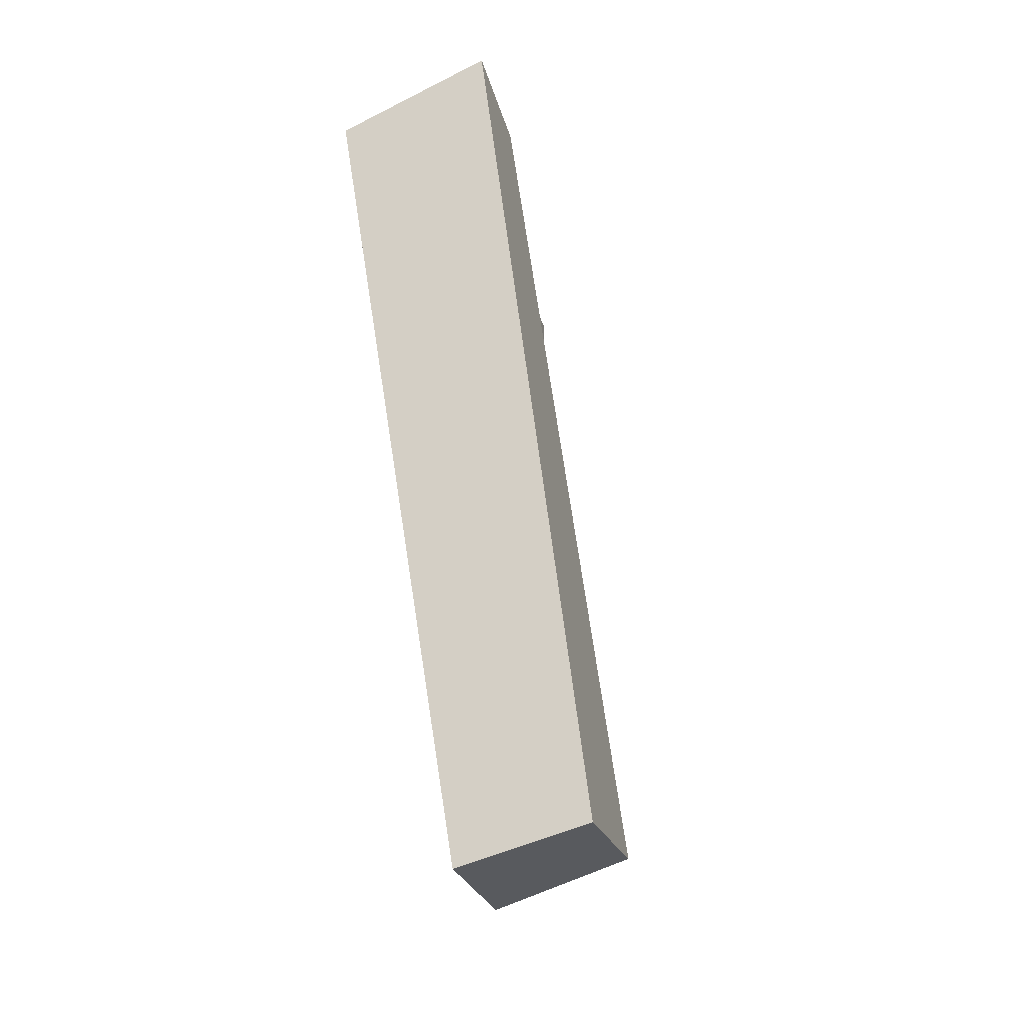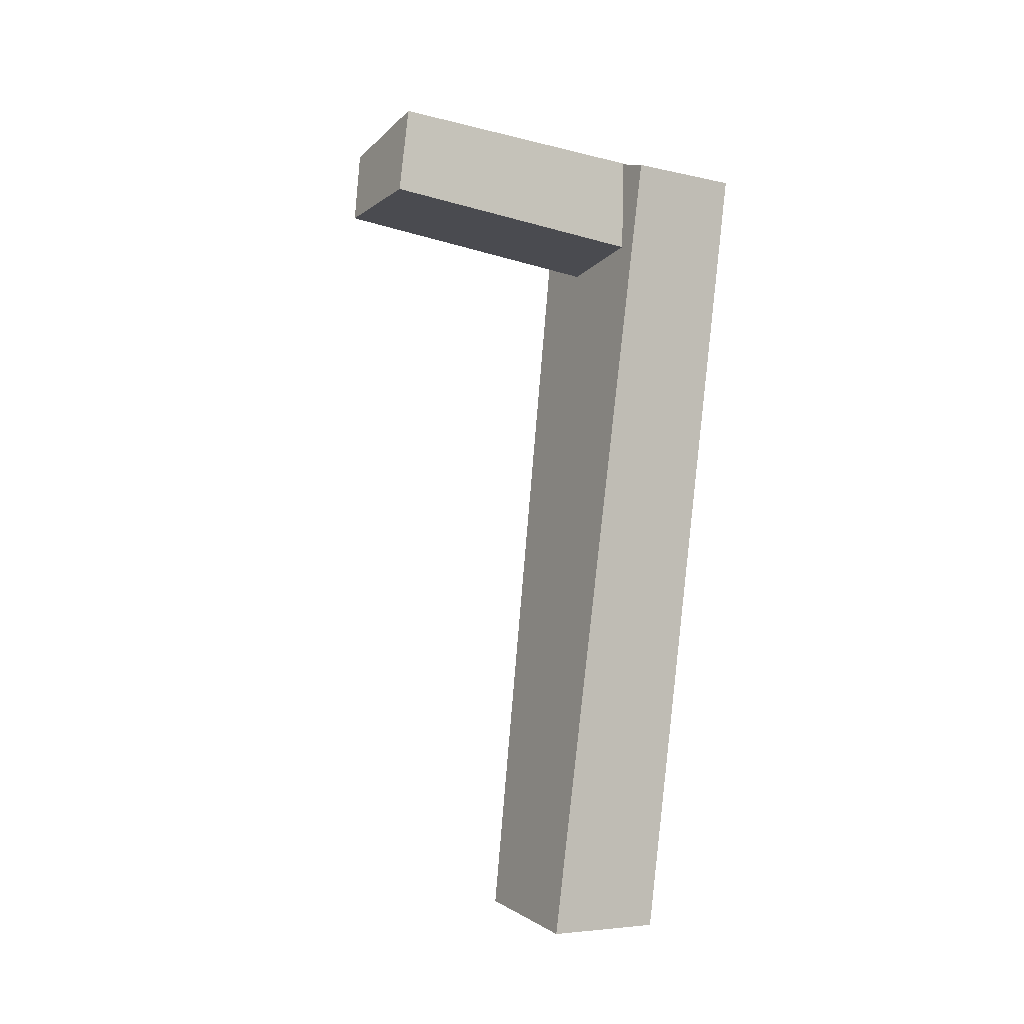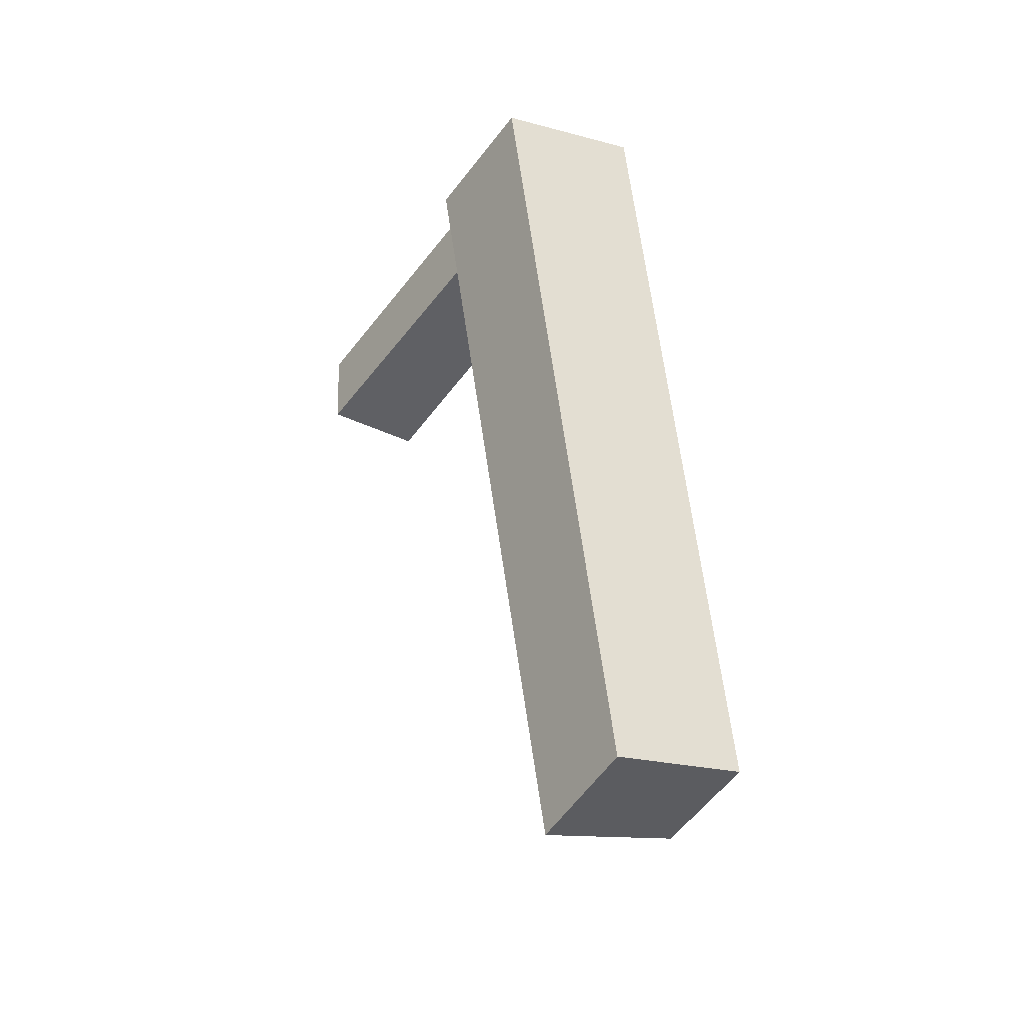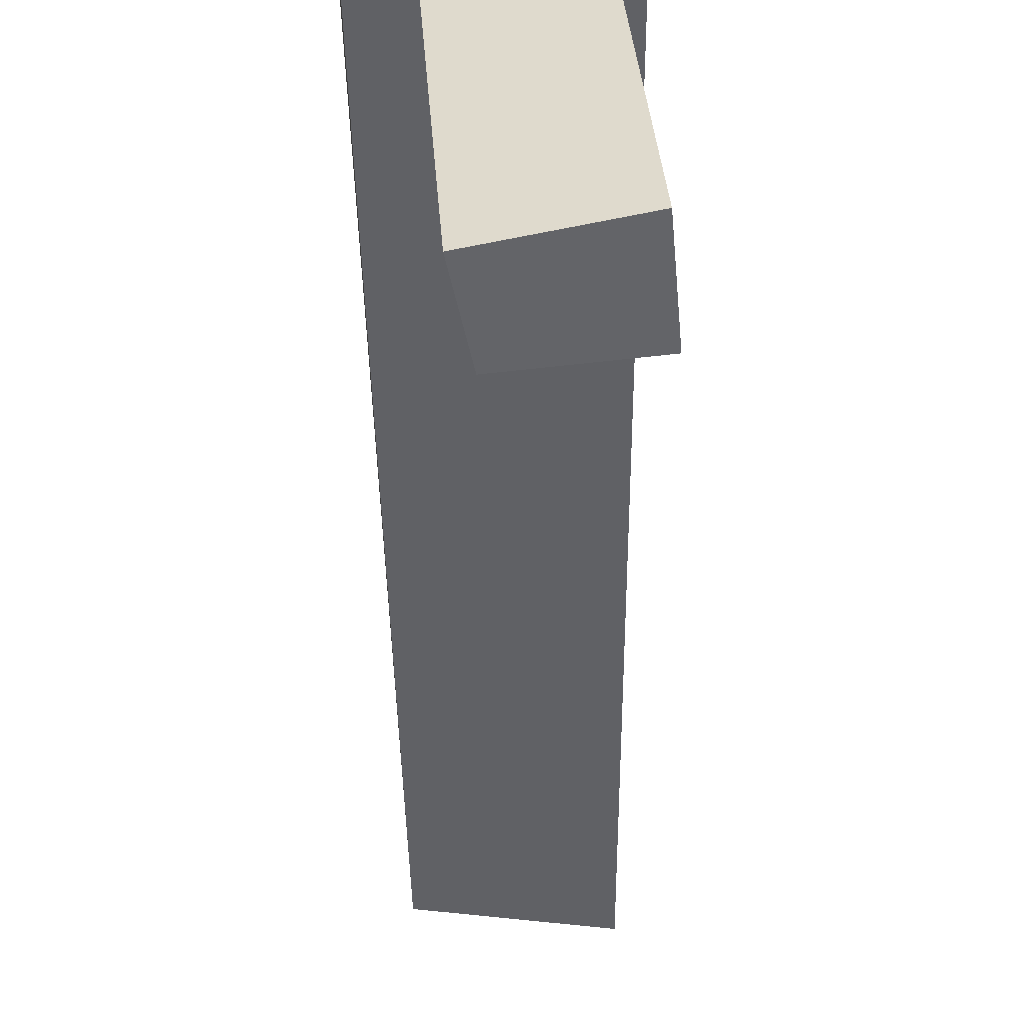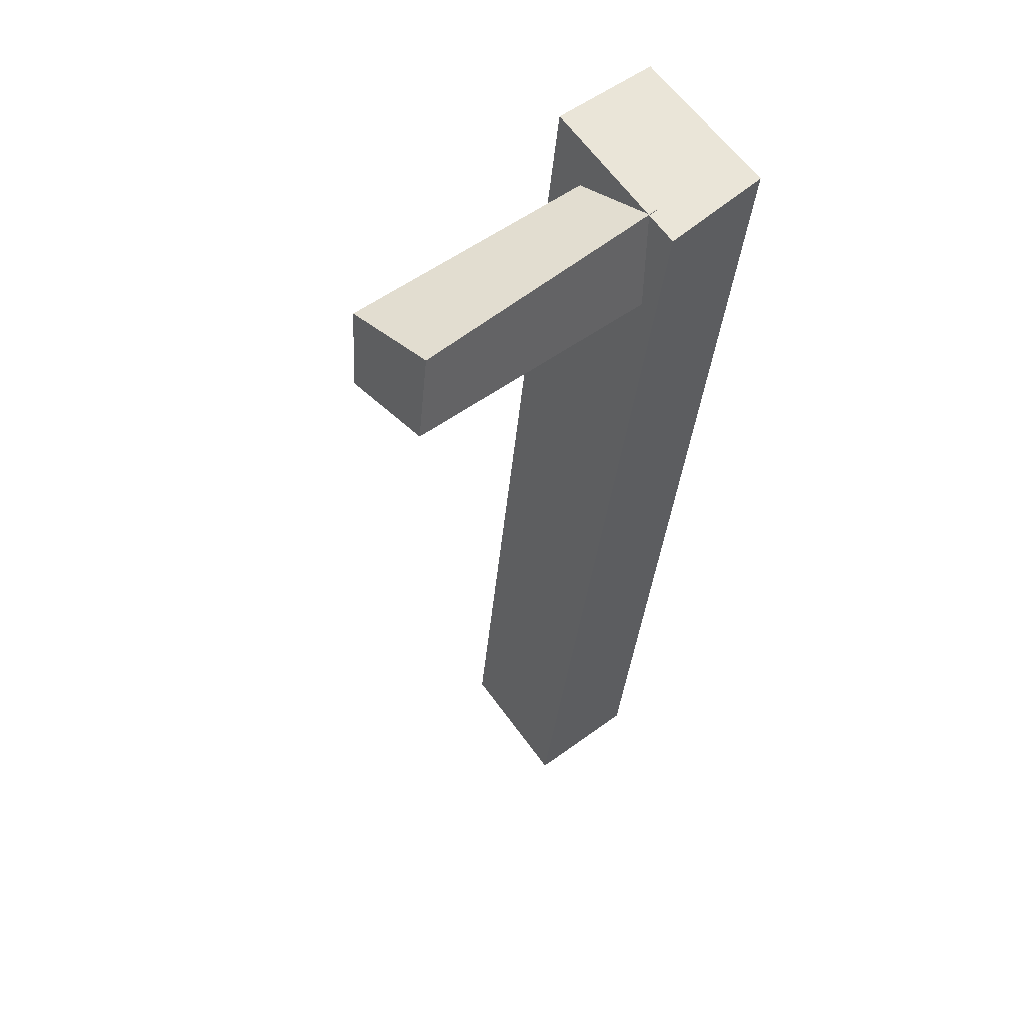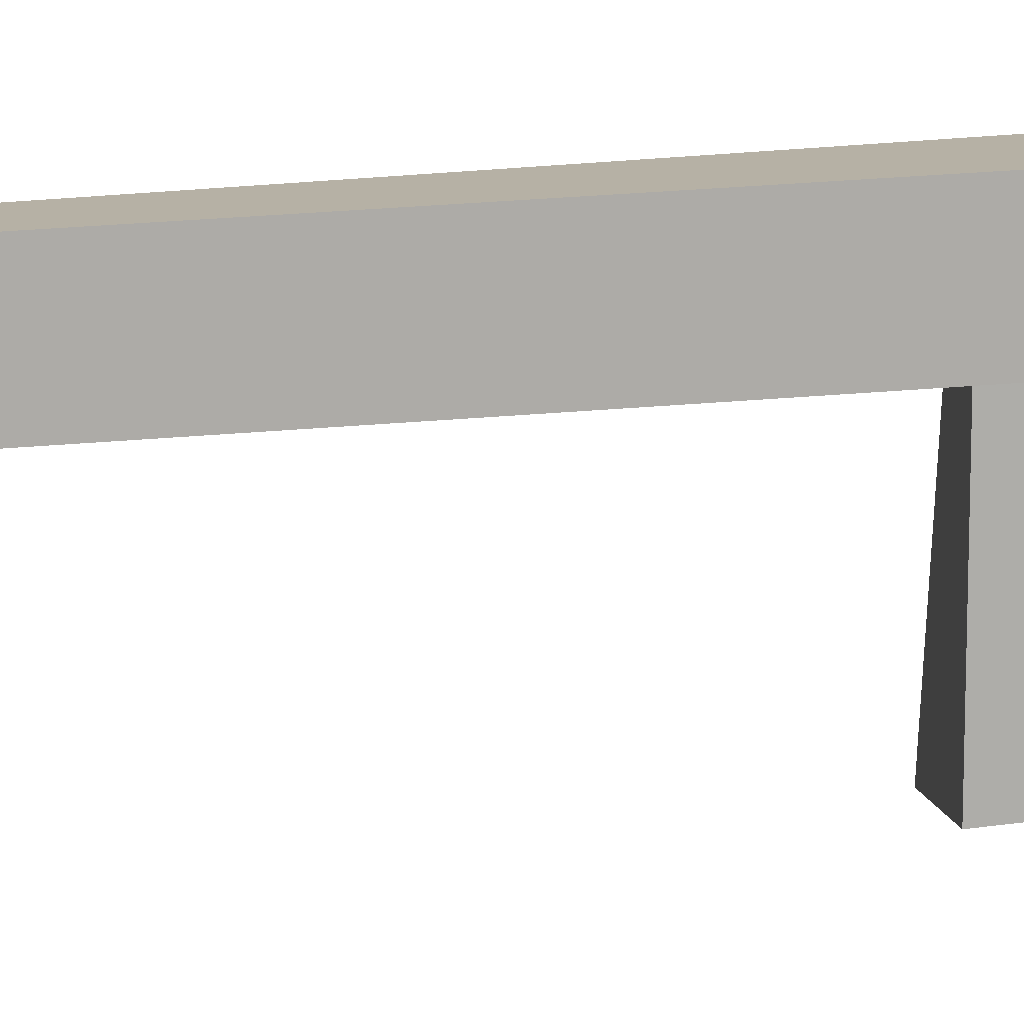
<metadata>
{"format":"obj","ext":"obj","renderer":"f3d","projection":"perspective","resolution":1024,"background":"white","views":[{"elev":-25.5,"azim":-161.2,"up":"+Z"},{"elev":-13.5,"azim":58.7,"up":"+Z"},{"elev":-43.7,"azim":150.3,"up":"+Z"},{"elev":-47.2,"azim":9.4,"up":"+Y"},{"elev":39.8,"azim":50.9,"up":"+Z"},{"elev":10.2,"azim":-98.4,"up":"+Y"}]}
</metadata>
<code>
o Cube.001
v 6.796 2.924 4.204
v 6.408 2.805 0.9009
v 6.836 2.432 4.169
v 6.405 2.361 0.8831
v 7.403 2.944 3.973
v 6.92 2.809 0.7796
v 7.463 2.444 3.92
v 6.923 2.34 0.7397
f 1 2 4 3
f 3 4 8 7
f 7 8 6 5
f 5 6 2 1
f 3 7 5 1
f 8 4 2 6
o Cube.002
v 7.036 1.328 3.856
v 6.961 2.49 3.94
v 7.049 1.303 3.577
v 6.996 2.47 3.56
v 7.46 1.326 3.888
v 7.331 2.483 3.977
v 7.434 1.306 3.563
v 7.328 2.48 3.59
f 9 10 12 11
f 11 12 16 15
f 15 16 14 13
f 13 14 10 9
f 11 15 13 9
f 16 12 10 14

</code>
